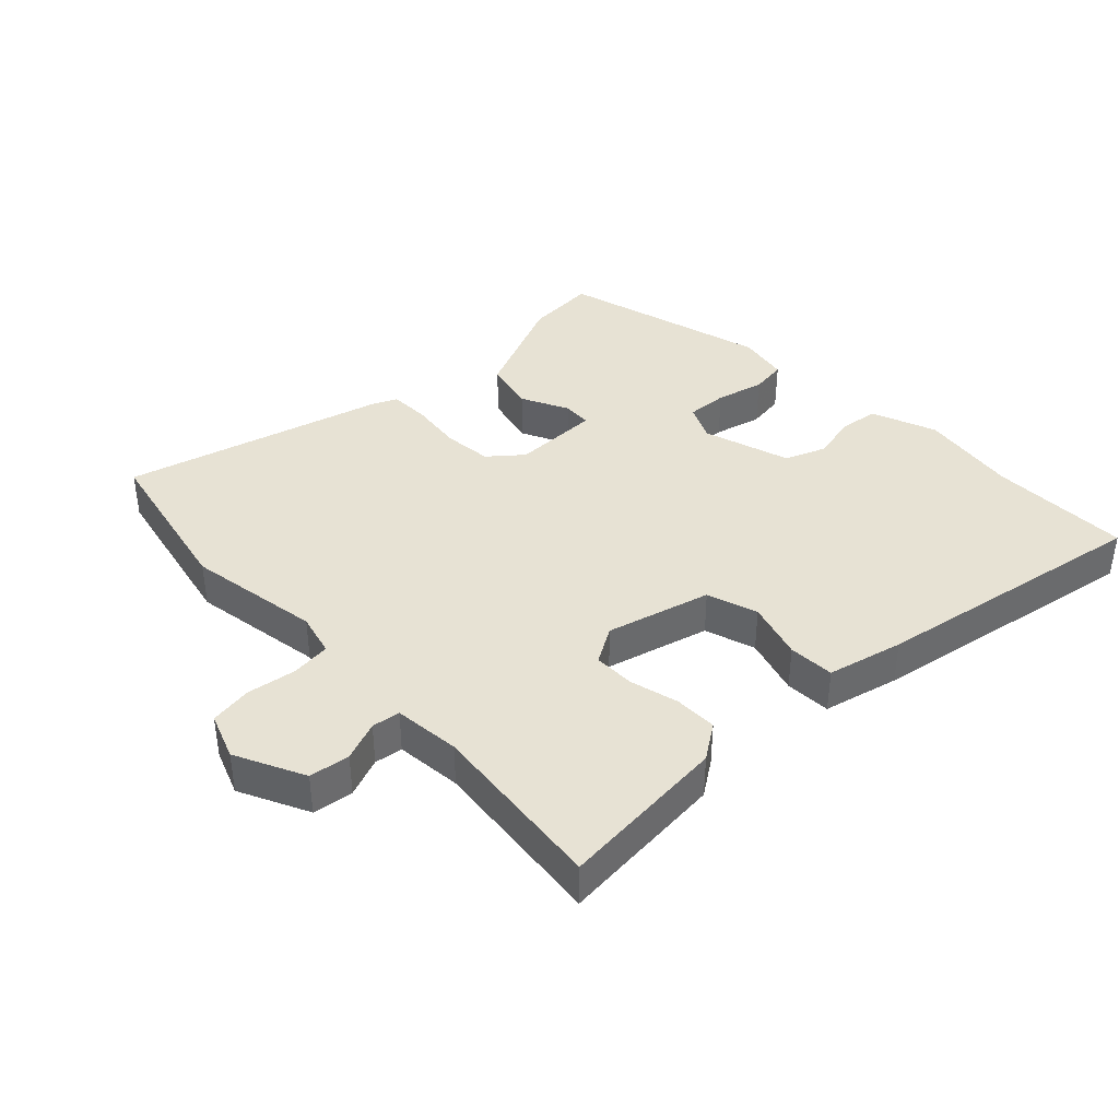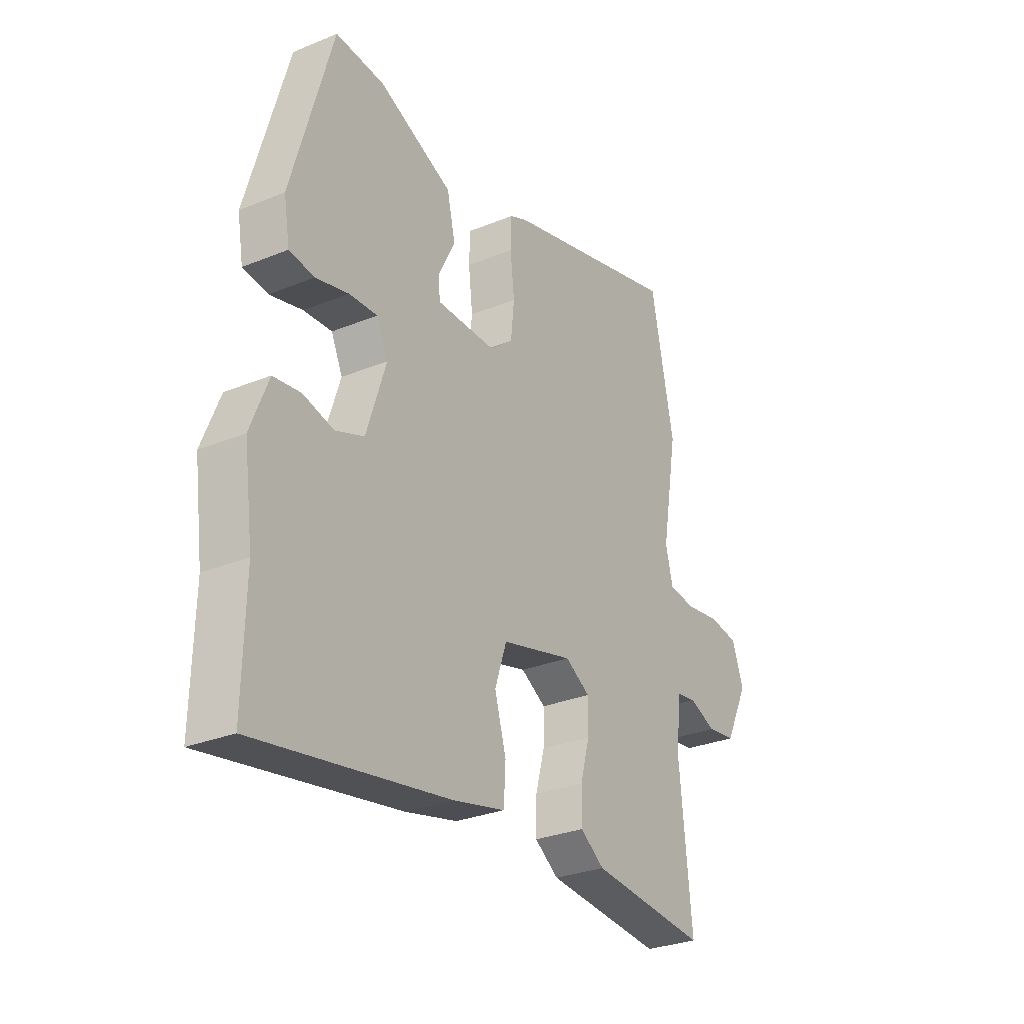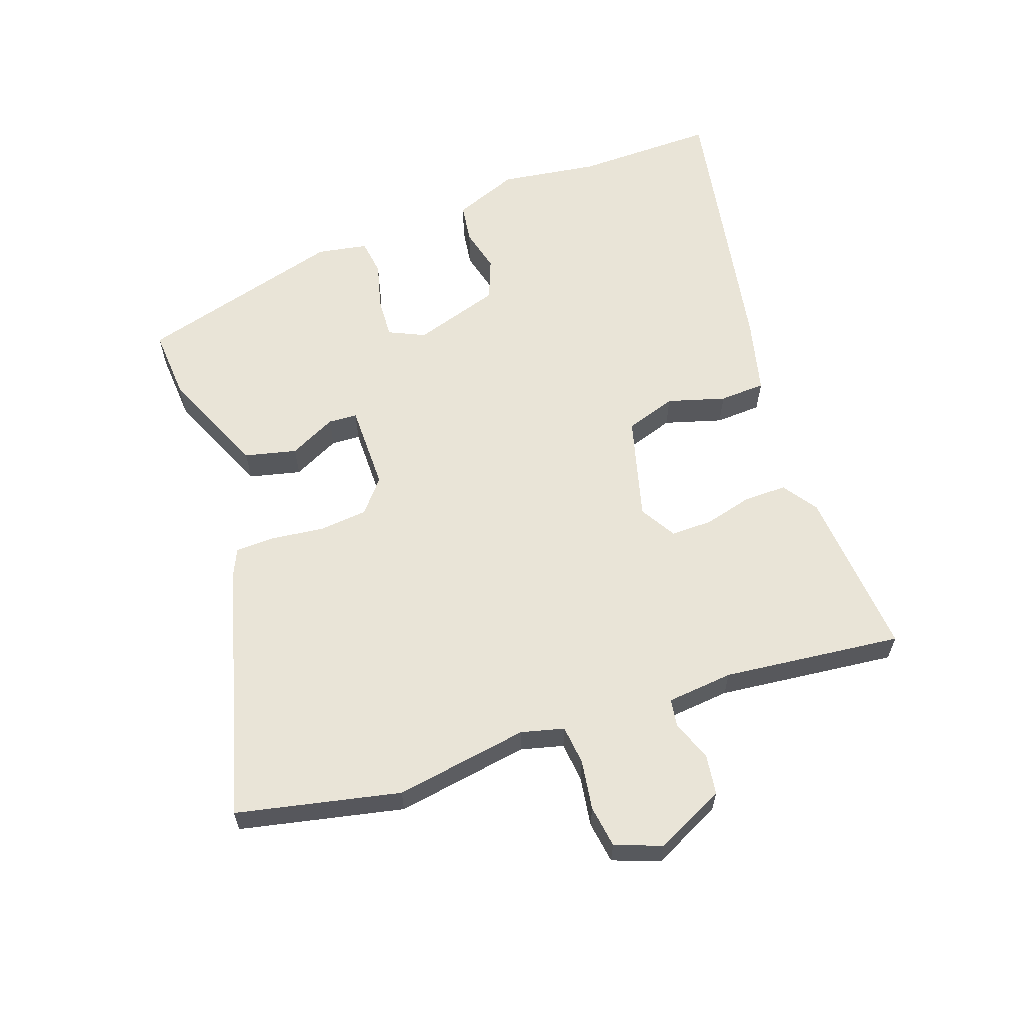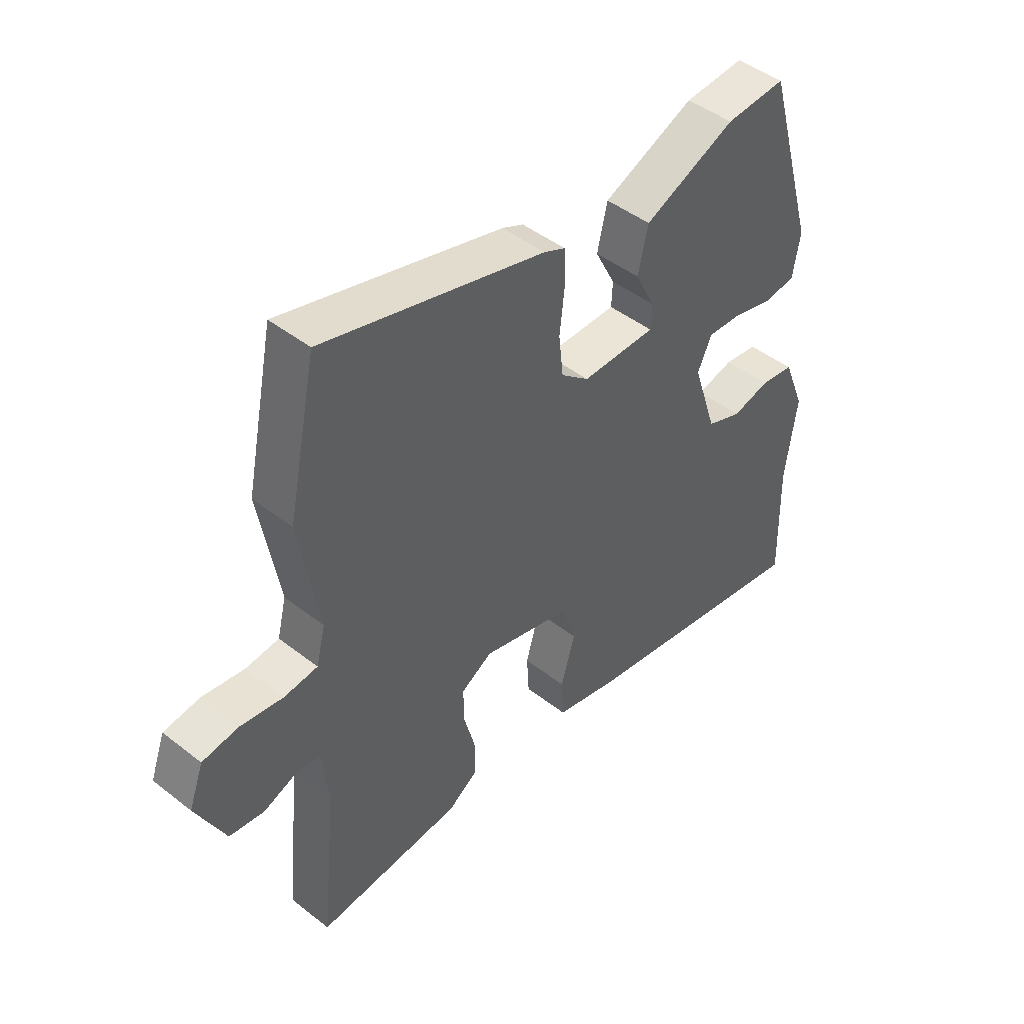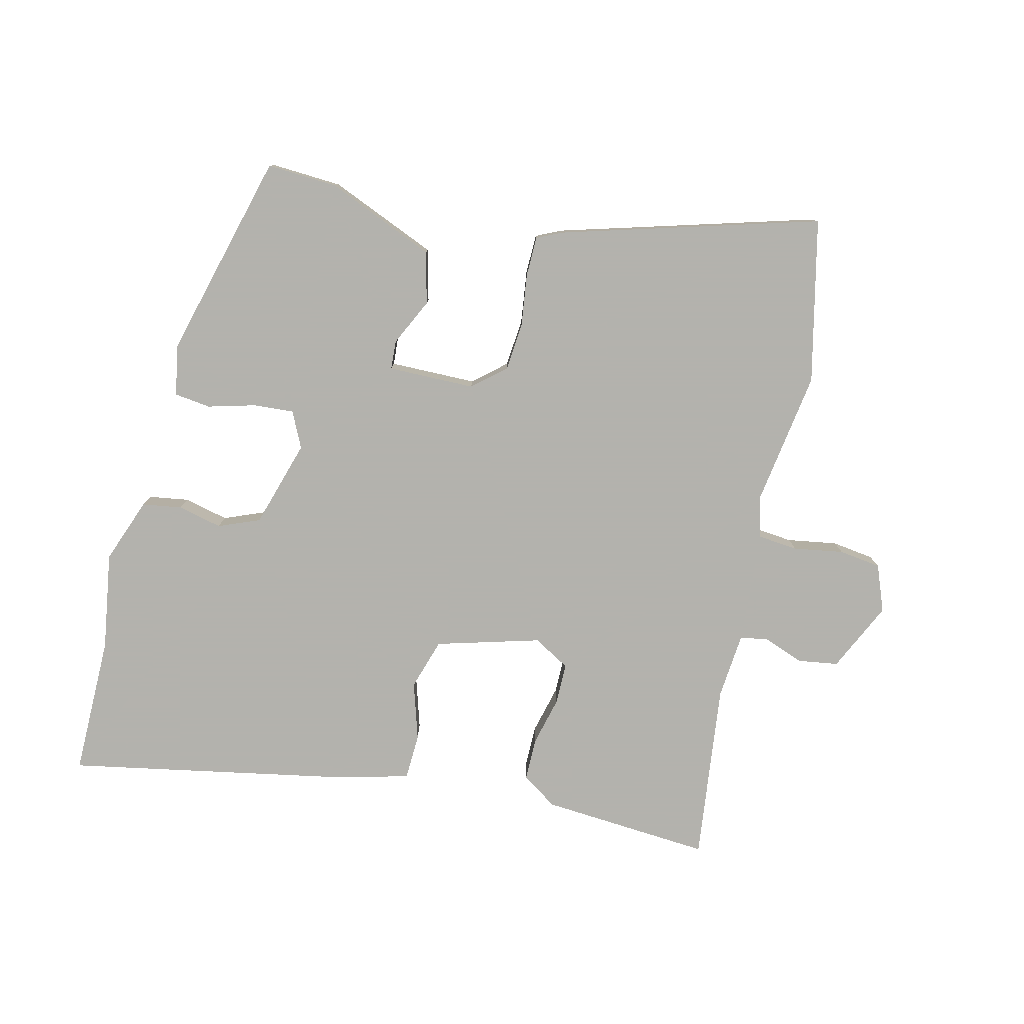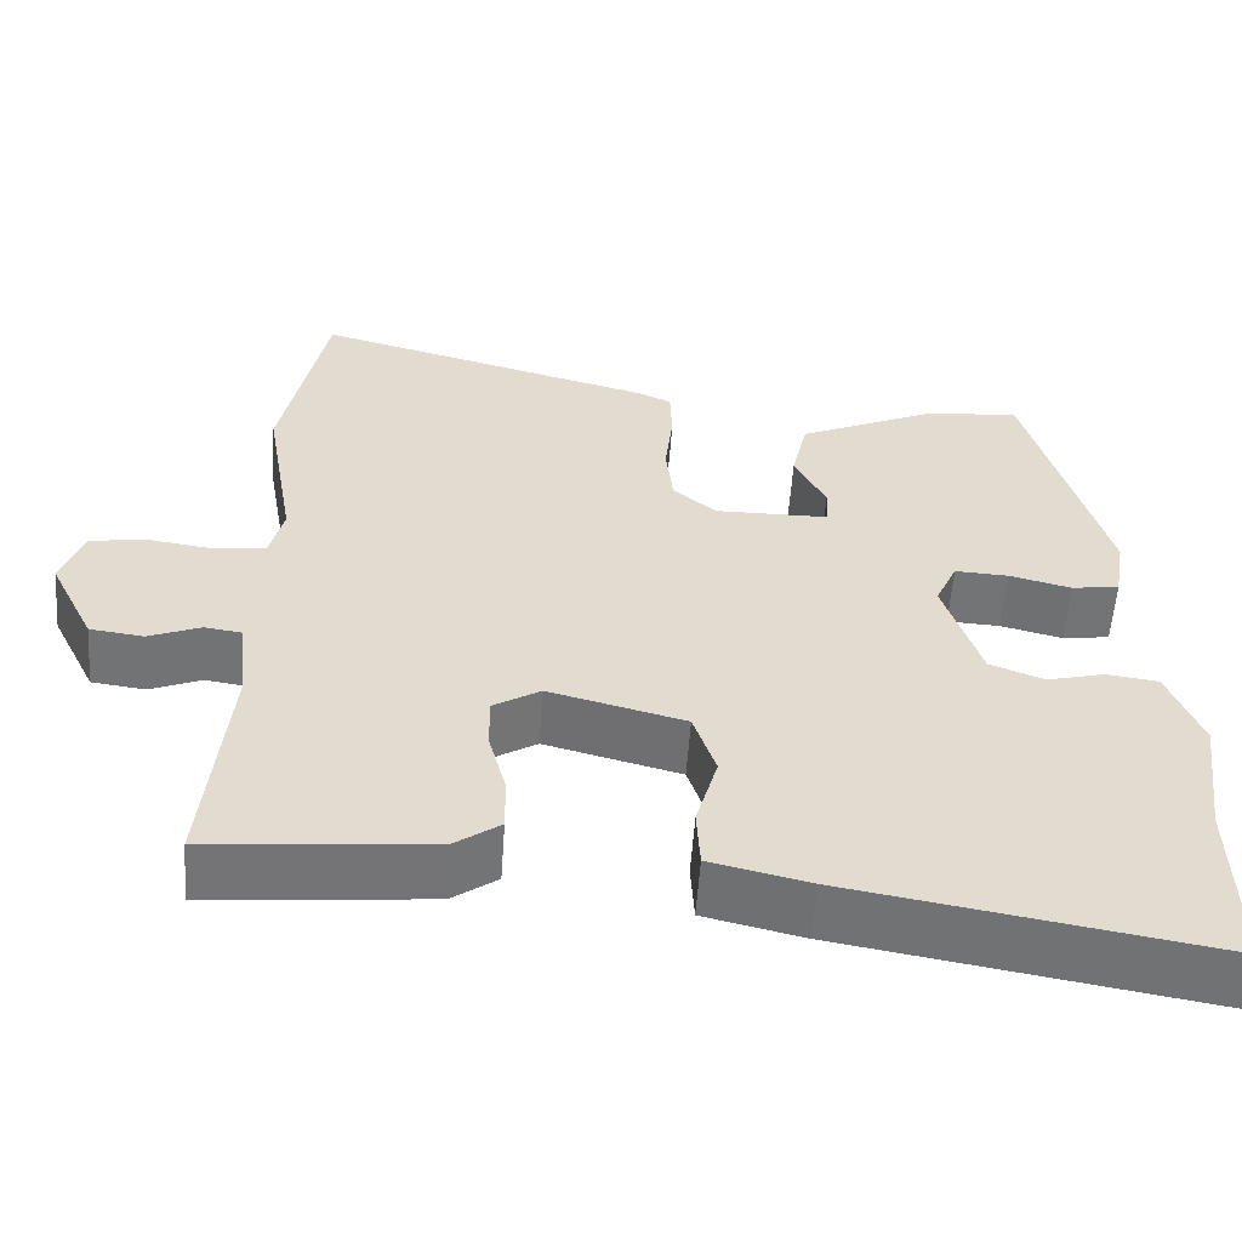
<metadata>
{"format":"obj","ext":"obj","renderer":"f3d","projection":"perspective","resolution":1024,"background":"white","views":[{"elev":39.8,"azim":136.6,"up":"+Y"},{"elev":-29.1,"azim":-58.6,"up":"+Z"},{"elev":61.0,"azim":71.1,"up":"+Y"},{"elev":45.7,"azim":132.0,"up":"+Z"},{"elev":-79.4,"azim":-12.4,"up":"+Y"},{"elev":-56.3,"azim":176.0,"up":"+Z"}]}
</metadata>
<code>
v -0.382 0.07 0.461
v -0.275 0.07 0.453
v -0.112 0.07 0.381
v -0.094 0.07 0.302
v -0.13 0.07 0.231
v -0.128 0.07 0.187
v 0.004 0.07 0.186
v 0.054 0.07 0.227
v 0.062 0.07 0.3
v 0.053 0.07 0.38
v 0.055 0.07 0.441
v 0.093 0.07 0.458
v 0.487 0.07 0.563
v 0.538 0.07 0.314
v 0.503 0.07 0.111
v 0.519 0.07 0.046
v 0.579 0.07 0.039
v 0.655 0.07 0.05
v 0.719 0.07 0.04
v 0.745 0.07 -0.031
v 0.693 0.07 -0.136
v 0.631 0.07 -0.144
v 0.571 0.07 -0.12
v 0.528 0.07 -0.126
v 0.517 0.07 -0.227
v 0.544 0.07 -0.499
v 0.286 0.07 -0.475
v 0.233 0.07 -0.438
v 0.234 0.07 -0.373
v 0.254 0.07 -0.299
v 0.255 0.07 -0.236
v 0.2 0.07 -0.203
v 0.042 0.07 -0.244
v 0.016 0.07 -0.321
v 0.041 0.07 -0.409
v 0.037 0.07 -0.479
v -0.078 0.07 -0.506
v -0.502 0.07 -0.578
v -0.497 0.07 -0.365
v -0.517 0.07 -0.216
v -0.478 0.07 -0.118
v -0.418 0.07 -0.11
v -0.351 0.07 -0.127
v -0.288 0.07 -0.103
v -0.245 0.07 0.029
v -0.27 0.07 0.084
v -0.332 0.07 0.081
v -0.404 0.07 0.063
v -0.459 0.07 0.071
v -0.472 0.07 0.148
v -0.382 0 0.461
v -0.275 0 0.453
v -0.112 0 0.381
v -0.094 0 0.302
v -0.13 0 0.231
v -0.128 0 0.187
v 0.004 0 0.186
v 0.054 0 0.227
v 0.062 0 0.3
v 0.053 0 0.38
v 0.055 0 0.441
v 0.093 0 0.458
v 0.487 0 0.563
v 0.538 0 0.314
v 0.503 0 0.111
v 0.519 0 0.046
v 0.579 0 0.039
v 0.655 0 0.05
v 0.719 0 0.04
v 0.745 0 -0.031
v 0.693 0 -0.136
v 0.631 0 -0.144
v 0.571 0 -0.12
v 0.528 0 -0.126
v 0.517 0 -0.227
v 0.544 0 -0.499
v 0.286 0 -0.475
v 0.233 0 -0.438
v 0.234 0 -0.373
v 0.254 0 -0.299
v 0.255 0 -0.236
v 0.2 0 -0.203
v 0.042 0 -0.244
v 0.016 0 -0.321
v 0.041 0 -0.409
v 0.037 0 -0.479
v -0.078 0 -0.506
v -0.502 0 -0.578
v -0.497 0 -0.365
v -0.517 0 -0.216
v -0.478 0 -0.118
v -0.418 0 -0.11
v -0.351 0 -0.127
v -0.288 0 -0.103
v -0.245 0 0.029
v -0.27 0 0.084
v -0.332 0 0.081
v -0.404 0 0.063
v -0.459 0 0.071
v -0.472 0 0.148
f 47 48 49 50
f 46 47 50 1
f 45 46 1 2
f 40 41 42 43
f 39 40 43 44
f 38 39 44
f 37 38 44
f 34 35 36 37
f 33 34 37 44
f 32 33 44 45
f 27 28 29 30
f 25 26 27 30
f 24 25 30 31
f 20 21 22 23
f 20 23 24
f 17 18 19 20
f 16 17 20 24
f 15 16 24 31
f 9 10 11 12
f 8 9 12 13
f 7 8 13 14
f 2 3 4 5
f 2 5 6
f 45 2 6
f 32 45 6 7
f 15 31 32
f 7 14 15 32
f 100 99 98 97
f 51 100 97 96
f 52 51 96 95
f 93 92 91 90
f 94 93 90 89
f 94 89 88
f 94 88 87
f 87 86 85 84
f 94 87 84 83
f 95 94 83 82
f 80 79 78 77
f 80 77 76 75
f 81 80 75 74
f 73 72 71 70
f 74 73 70
f 70 69 68 67
f 74 70 67 66
f 81 74 66 65
f 62 61 60 59
f 63 62 59 58
f 64 63 58 57
f 55 54 53 52
f 56 55 52
f 56 52 95
f 57 56 95 82
f 82 81 65
f 82 65 64 57
f 1 51 52 2
f 2 52 53 3
f 3 53 54 4
f 4 54 55 5
f 5 55 56 6
f 6 56 57 7
f 7 57 58 8
f 8 58 59 9
f 9 59 60 10
f 10 60 61 11
f 11 61 62 12
f 12 62 63 13
f 13 63 64 14
f 14 64 65 15
f 15 65 66 16
f 16 66 67 17
f 17 67 68 18
f 18 68 69 19
f 19 69 70 20
f 20 70 71 21
f 21 71 72 22
f 22 72 73 23
f 23 73 74 24
f 24 74 75 25
f 25 75 76 26
f 26 76 77 27
f 27 77 78 28
f 28 78 79 29
f 29 79 80 30
f 30 80 81 31
f 31 81 82 32
f 32 82 83 33
f 33 83 84 34
f 34 84 85 35
f 35 85 86 36
f 36 86 87 37
f 37 87 88 38
f 38 88 89 39
f 39 89 90 40
f 40 90 91 41
f 41 91 92 42
f 42 92 93 43
f 43 93 94 44
f 44 94 95 45
f 45 95 96 46
f 46 96 97 47
f 47 97 98 48
f 48 98 99 49
f 49 99 100 50
f 50 100 51 1

</code>
